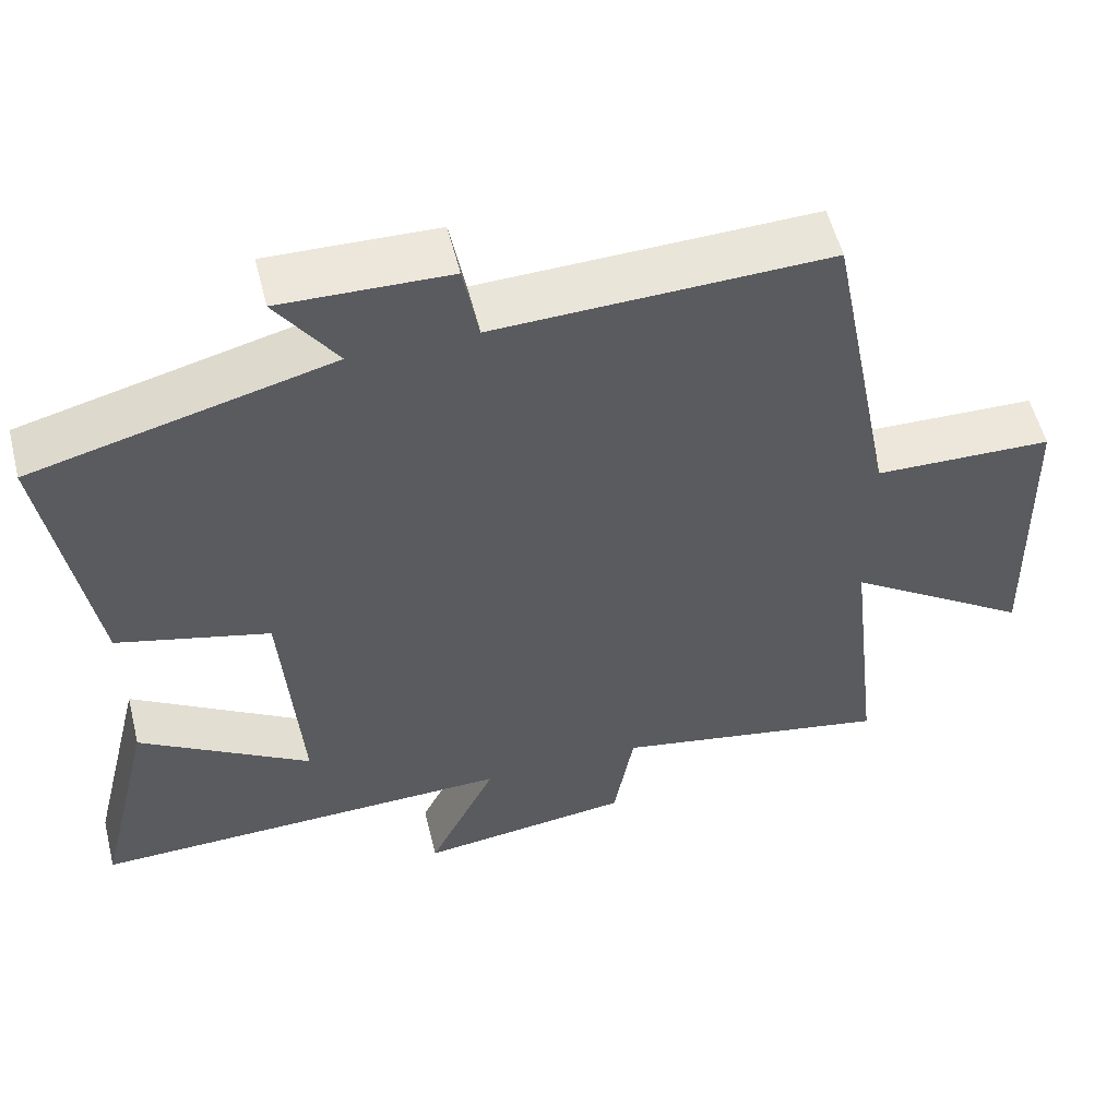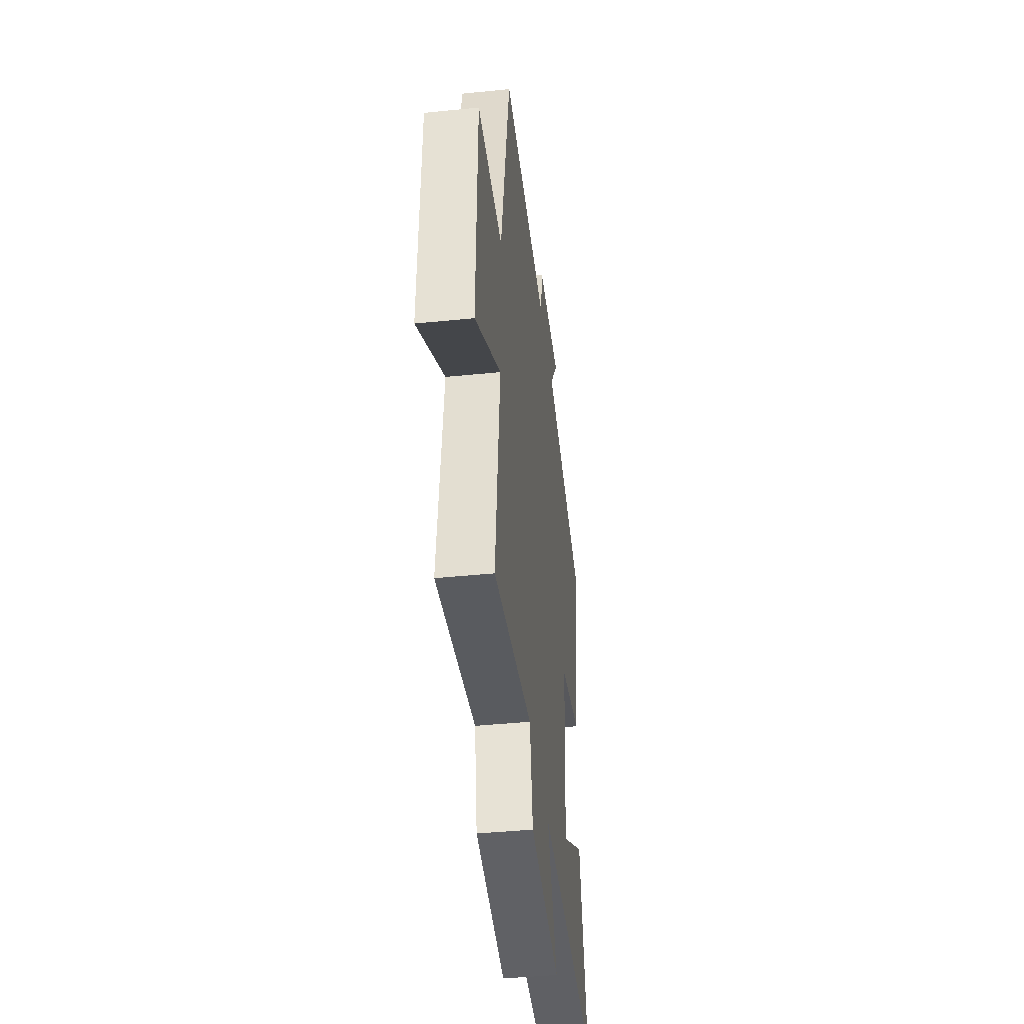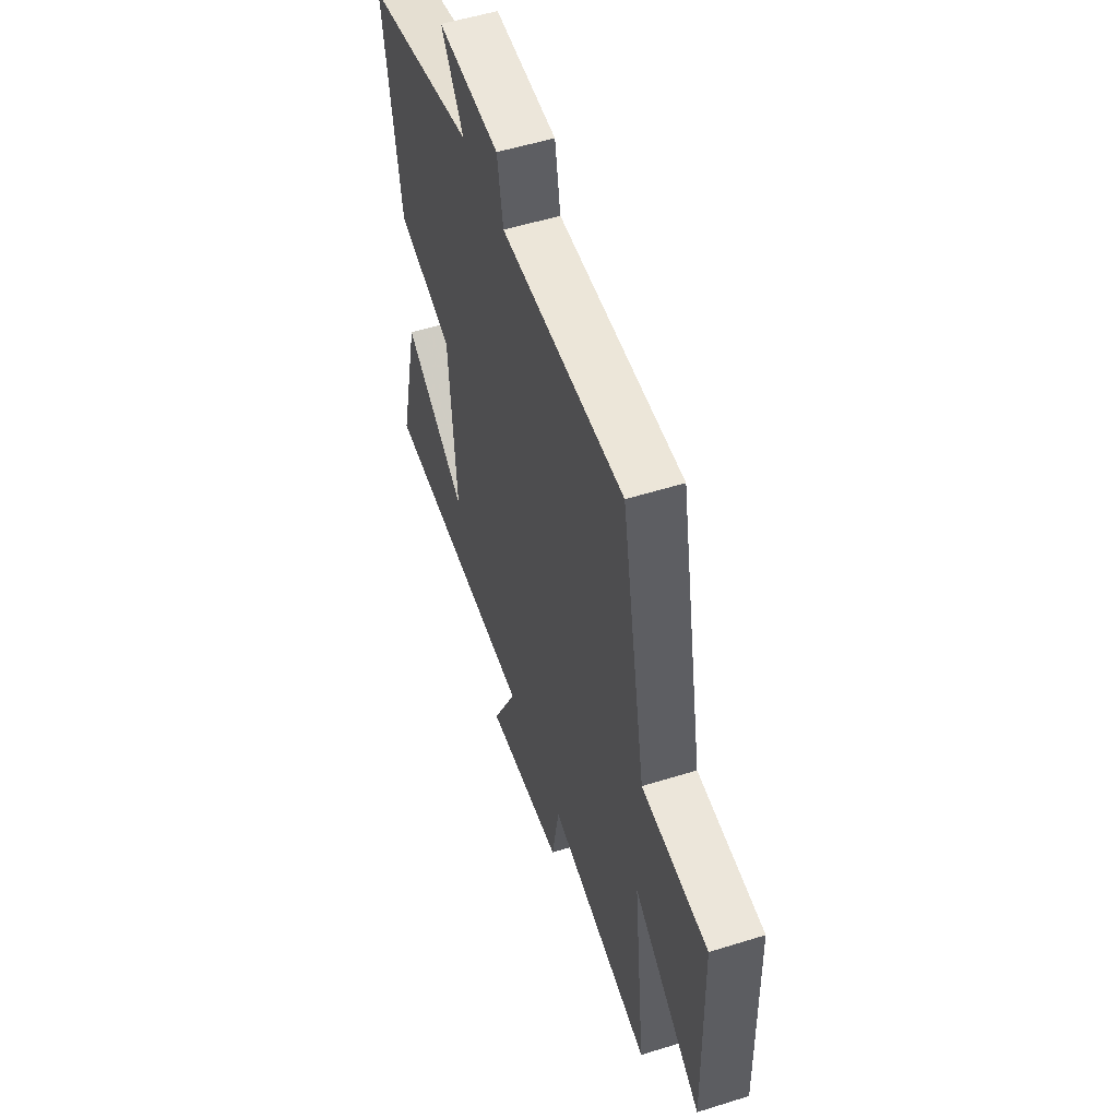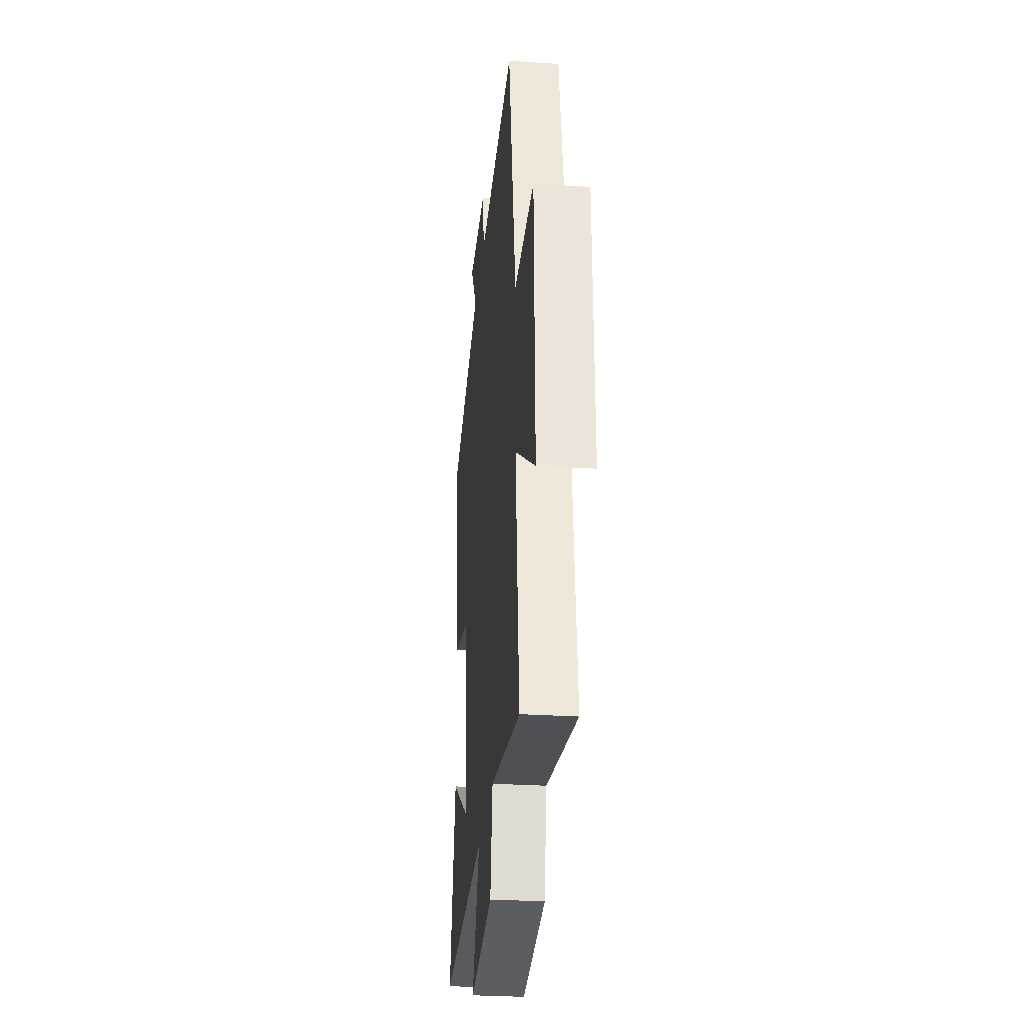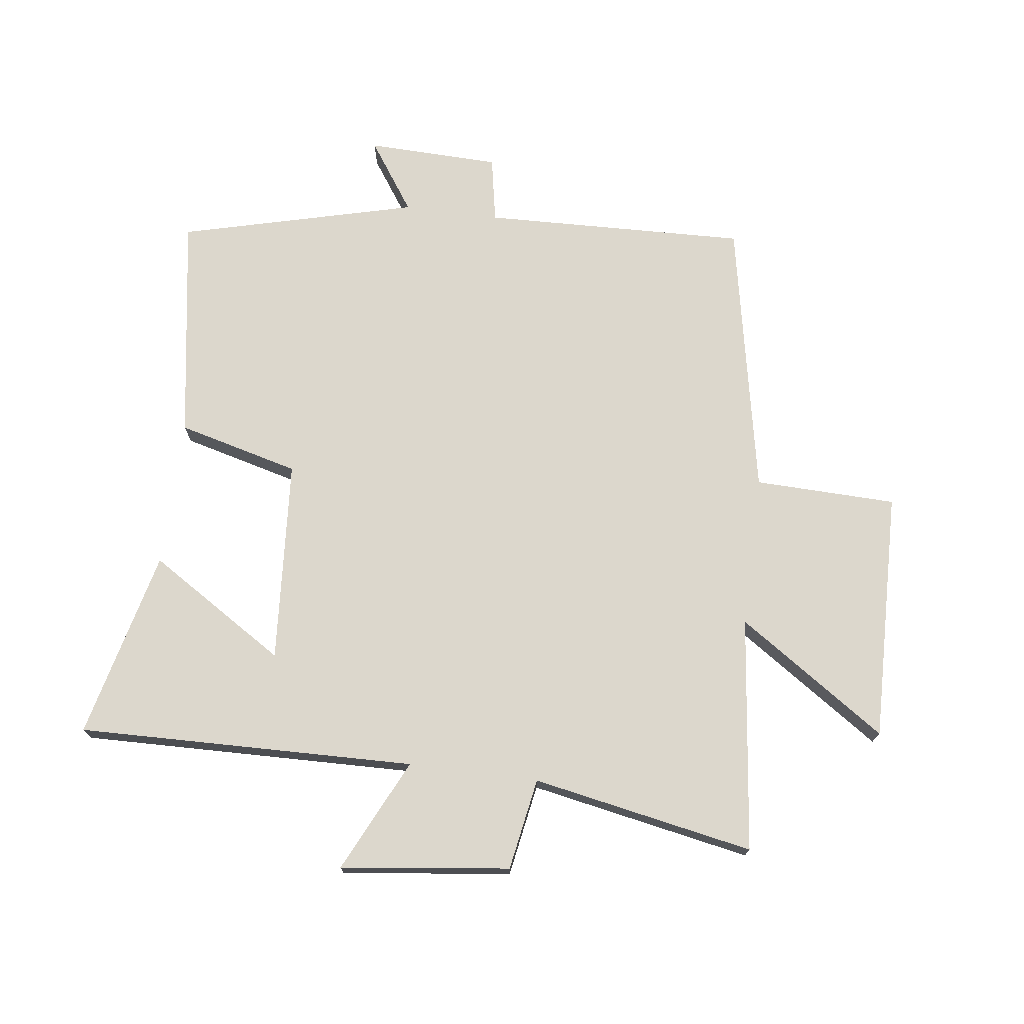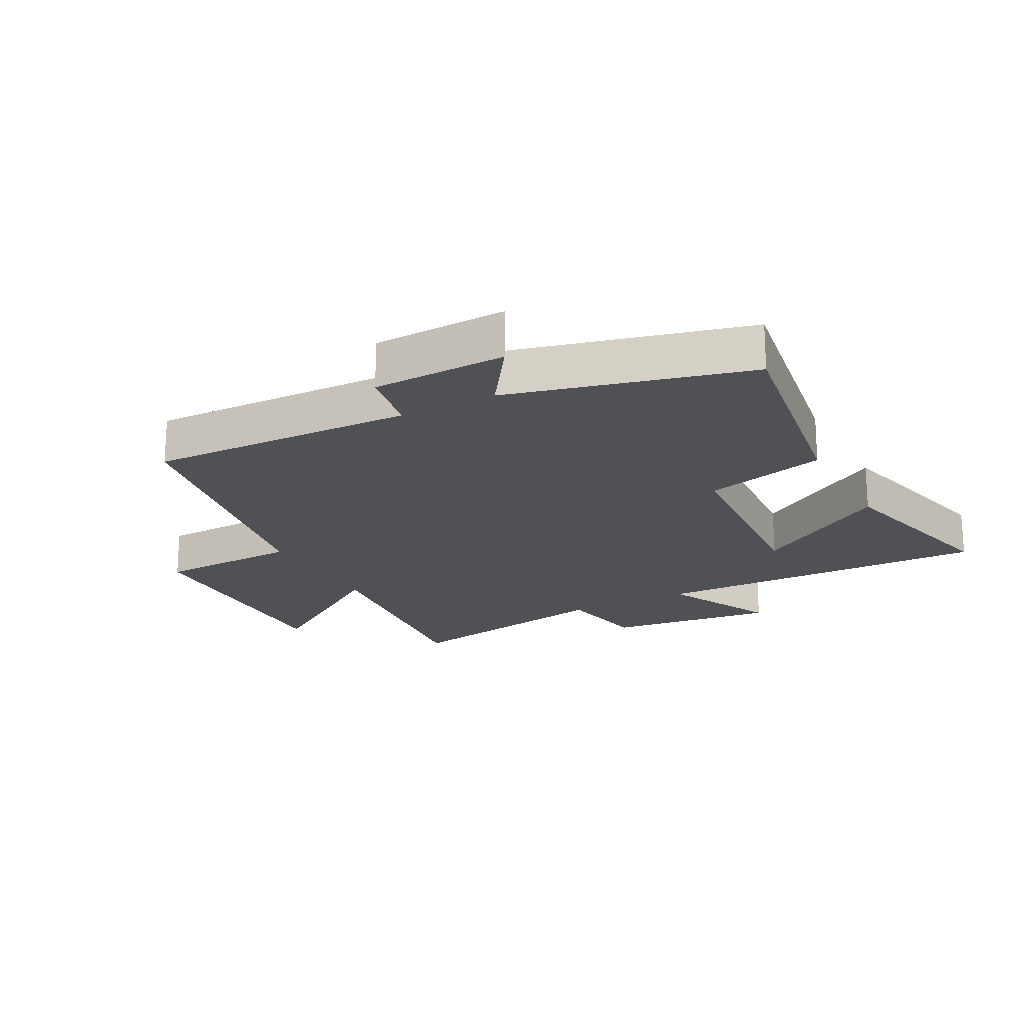
<metadata>
{"format":"obj","ext":"obj","renderer":"f3d","projection":"perspective","resolution":1024,"background":"white","views":[{"elev":55.3,"azim":166.0,"up":"+Z"},{"elev":-43.4,"azim":-83.2,"up":"+Z"},{"elev":53.7,"azim":-108.4,"up":"+Z"},{"elev":-29.7,"azim":-95.4,"up":"+Z"},{"elev":72.9,"azim":-172.6,"up":"+Y"},{"elev":-20.0,"azim":28.2,"up":"+Y"}]}
</metadata>
<code>
v -0.412 0.07 0.514
v 0.017 0.07 0.5
v 0.037 0.07 0.608
v 0.253 0.07 0.614
v 0.175 0.07 0.5
v 0.559 0.07 0.401
v 0.5 0.07 0.034
v 0.303 0.07 -0.017
v 0.279 0.07 -0.347
v 0.5 0.07 -0.208
v 0.574 0.07 -0.513
v 0.027 0.07 -0.5
v 0.115 0.07 -0.683
v -0.159 0.07 -0.649
v -0.185 0.07 -0.5
v -0.544 0.07 -0.568
v -0.5 0.07 -0.187
v -0.74 0.07 -0.349
v -0.73 0.07 0.057
v -0.5 0.07 0.063
v -0.412 0 0.514
v 0.017 0 0.5
v 0.037 0 0.608
v 0.253 0 0.614
v 0.175 0 0.5
v 0.559 0 0.401
v 0.5 0 0.034
v 0.303 0 -0.017
v 0.279 0 -0.347
v 0.5 0 -0.208
v 0.574 0 -0.513
v 0.027 0 -0.5
v 0.115 0 -0.683
v -0.159 0 -0.649
v -0.185 0 -0.5
v -0.544 0 -0.568
v -0.5 0 -0.187
v -0.74 0 -0.349
v -0.73 0 0.057
v -0.5 0 0.063
f 17 18 19 20
f 17 20 1 2
f 15 16 17 2
f 12 13 14 15
f 12 15 2
f 9 10 11
f 9 11 12
f 12 2 3
f 9 12 3
f 8 9 3
f 5 6 7 8
f 3 4 5
f 3 5 8
f 40 39 38 37
f 22 21 40 37
f 22 37 36 35
f 35 34 33 32
f 22 35 32
f 31 30 29
f 32 31 29
f 23 22 32
f 23 32 29
f 23 29 28
f 28 27 26 25
f 25 24 23
f 28 25 23
f 1 21 22 2
f 2 22 23 3
f 3 23 24 4
f 4 24 25 5
f 5 25 26 6
f 6 26 27 7
f 7 27 28 8
f 8 28 29 9
f 9 29 30 10
f 10 30 31 11
f 11 31 32 12
f 12 32 33 13
f 13 33 34 14
f 14 34 35 15
f 15 35 36 16
f 16 36 37 17
f 17 37 38 18
f 18 38 39 19
f 19 39 40 20
f 20 40 21 1

</code>
